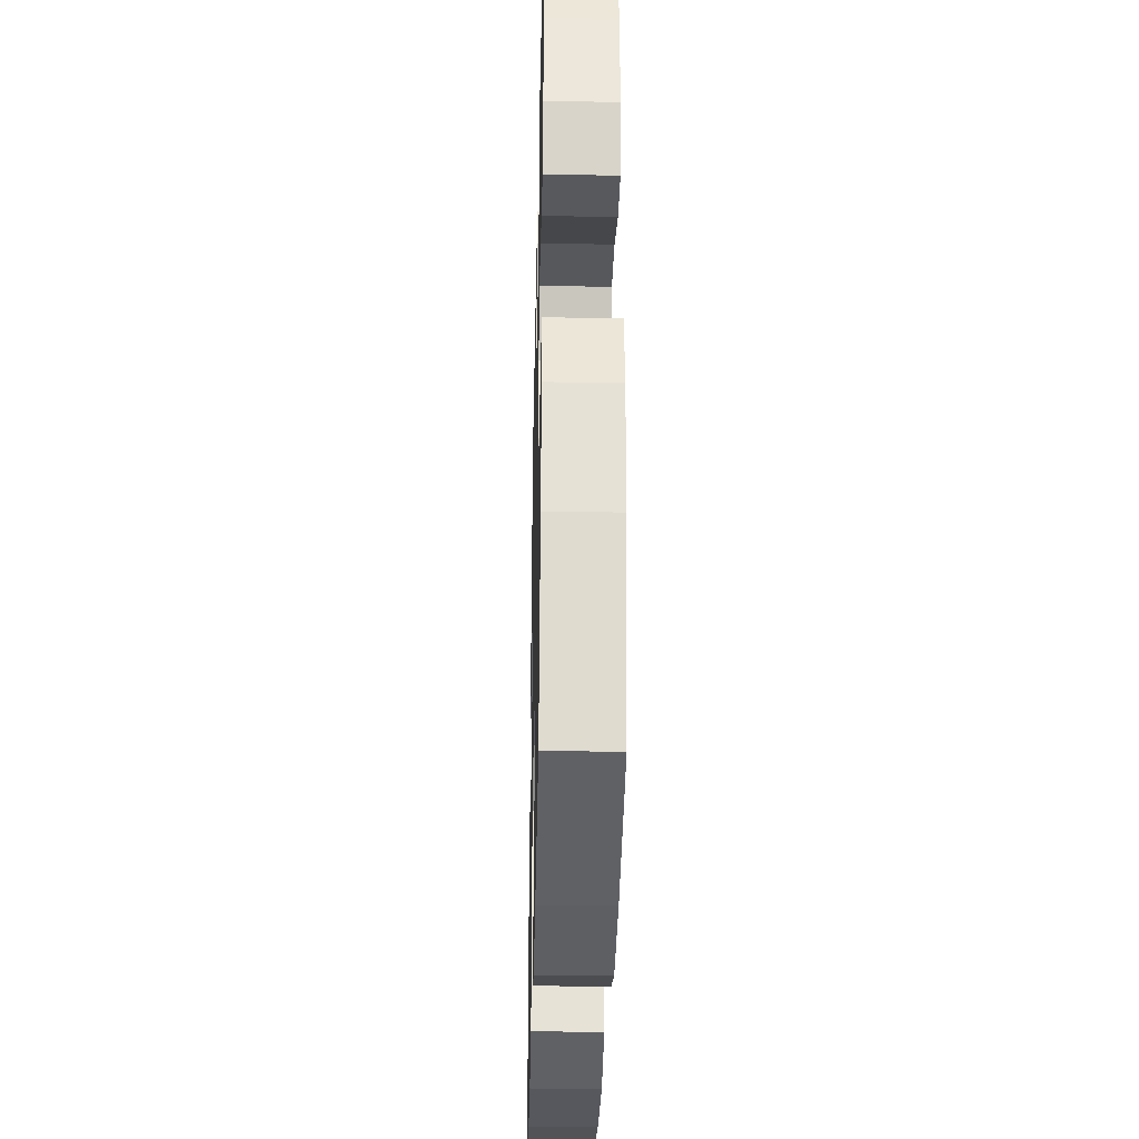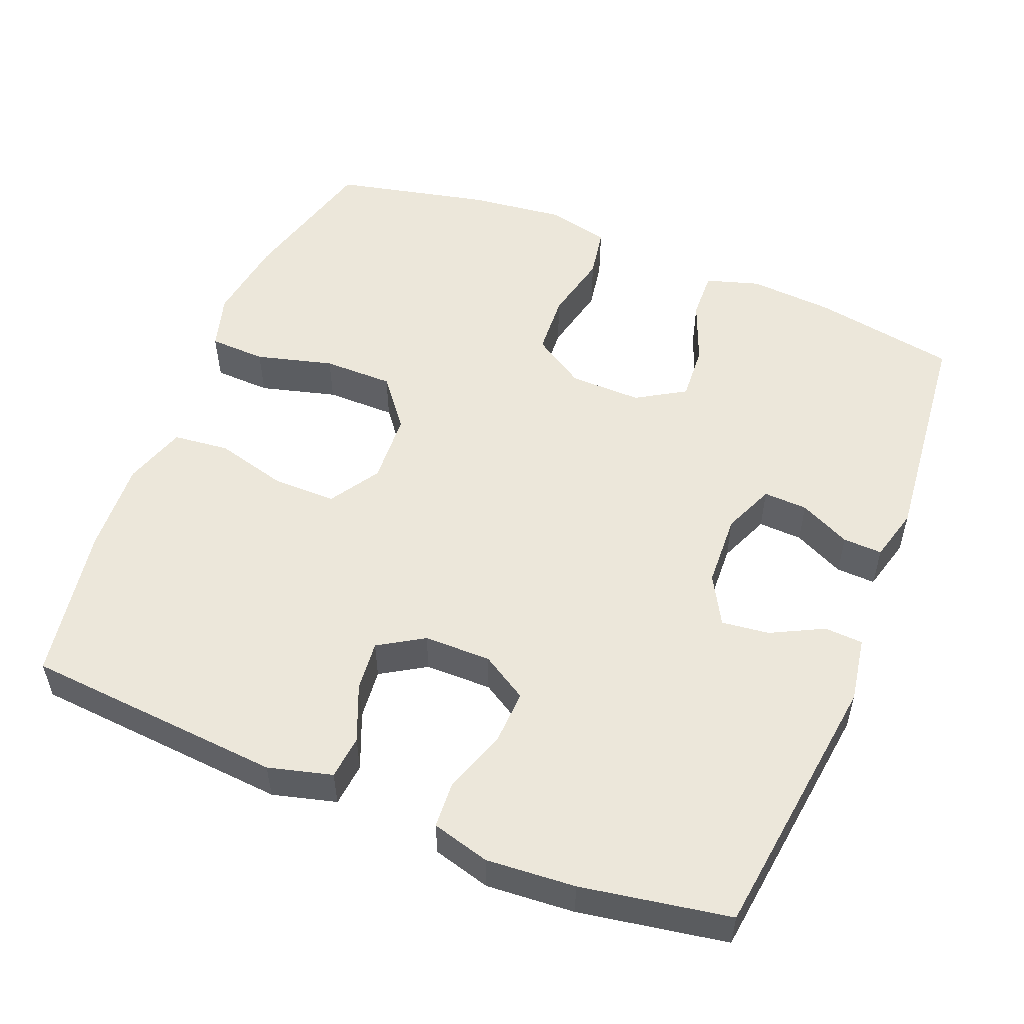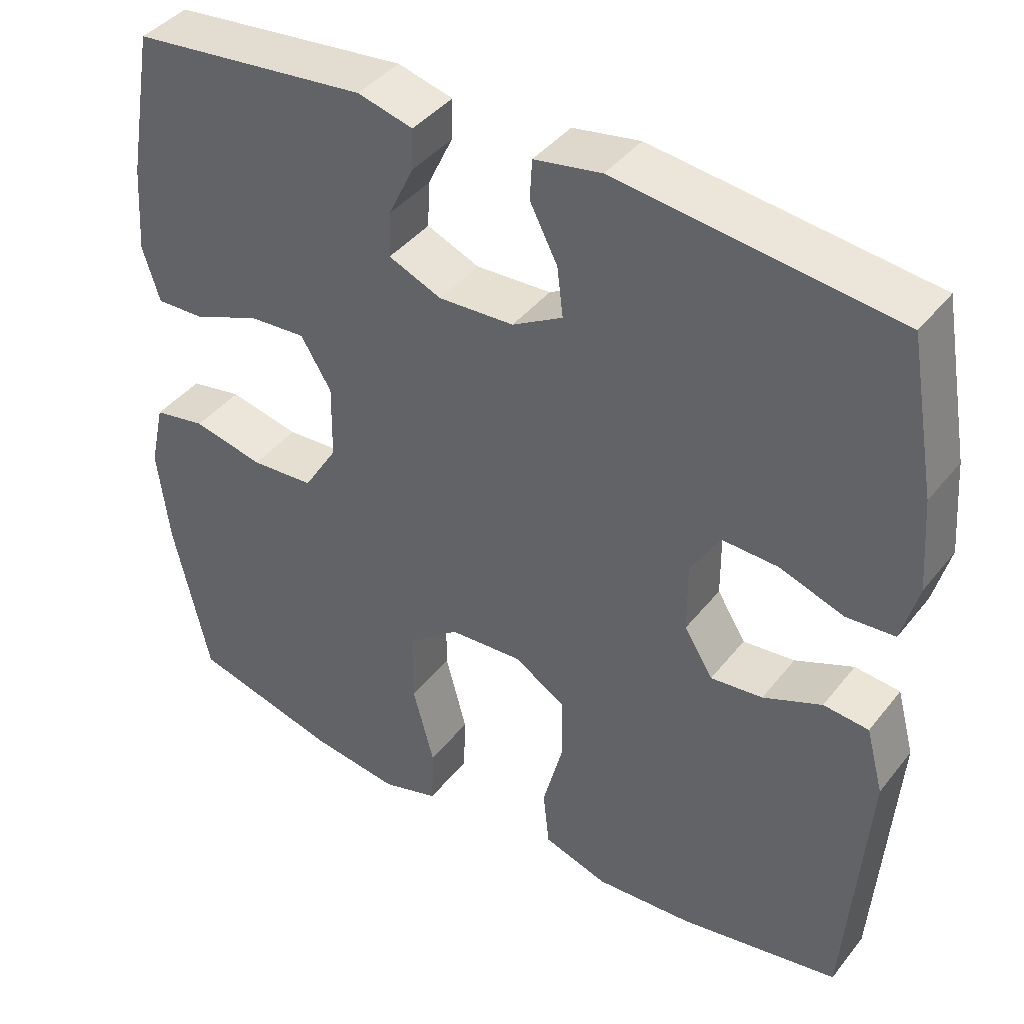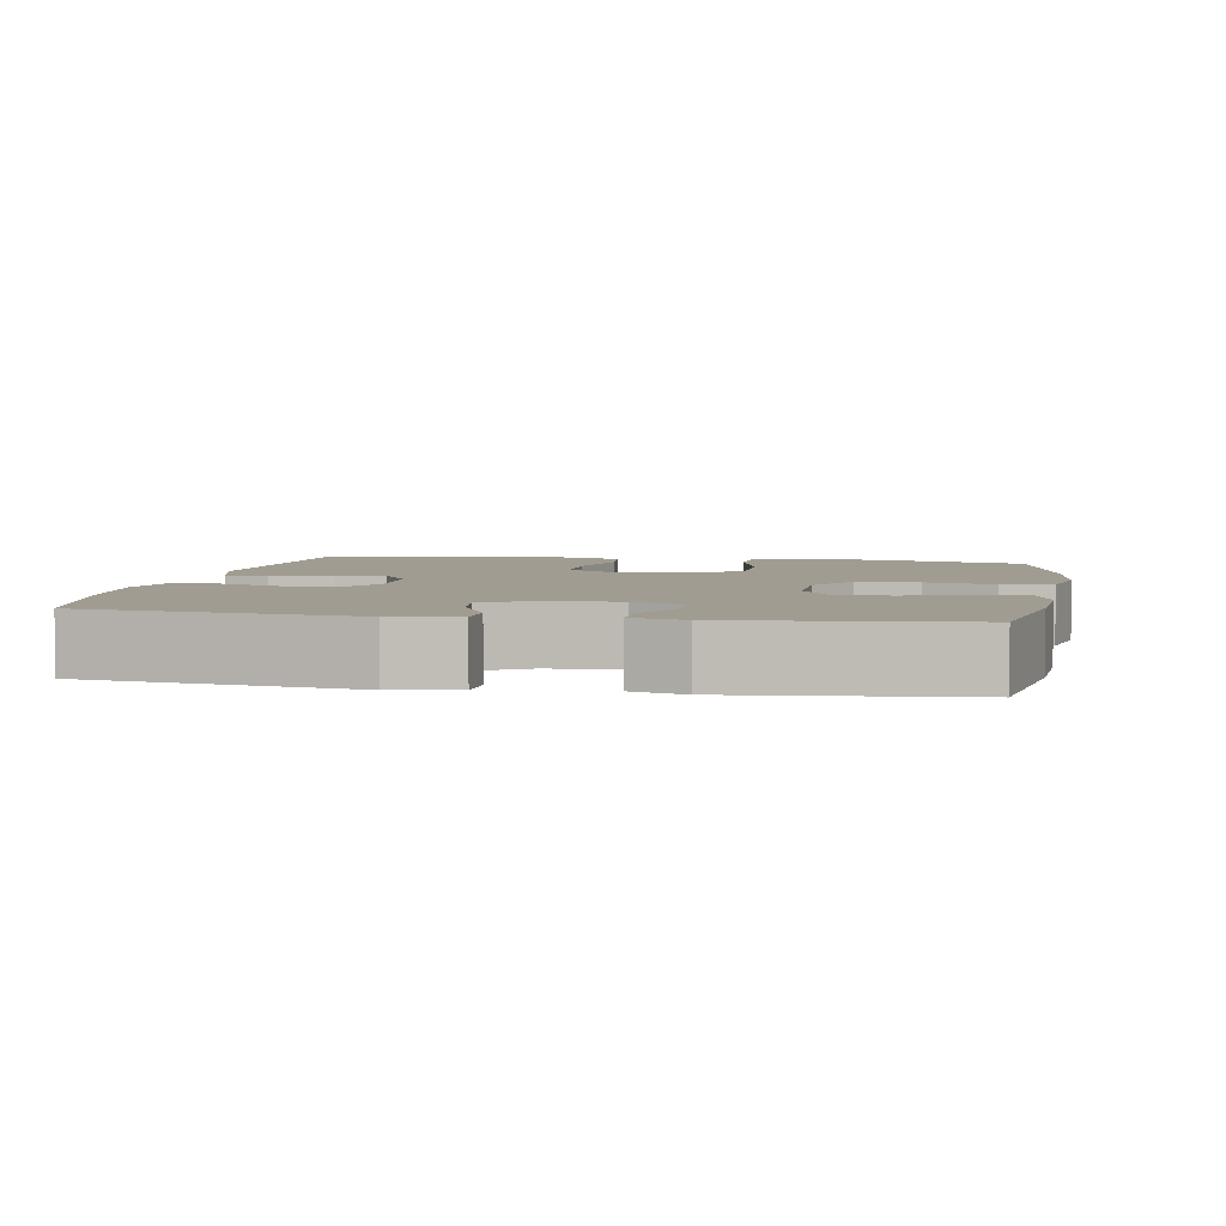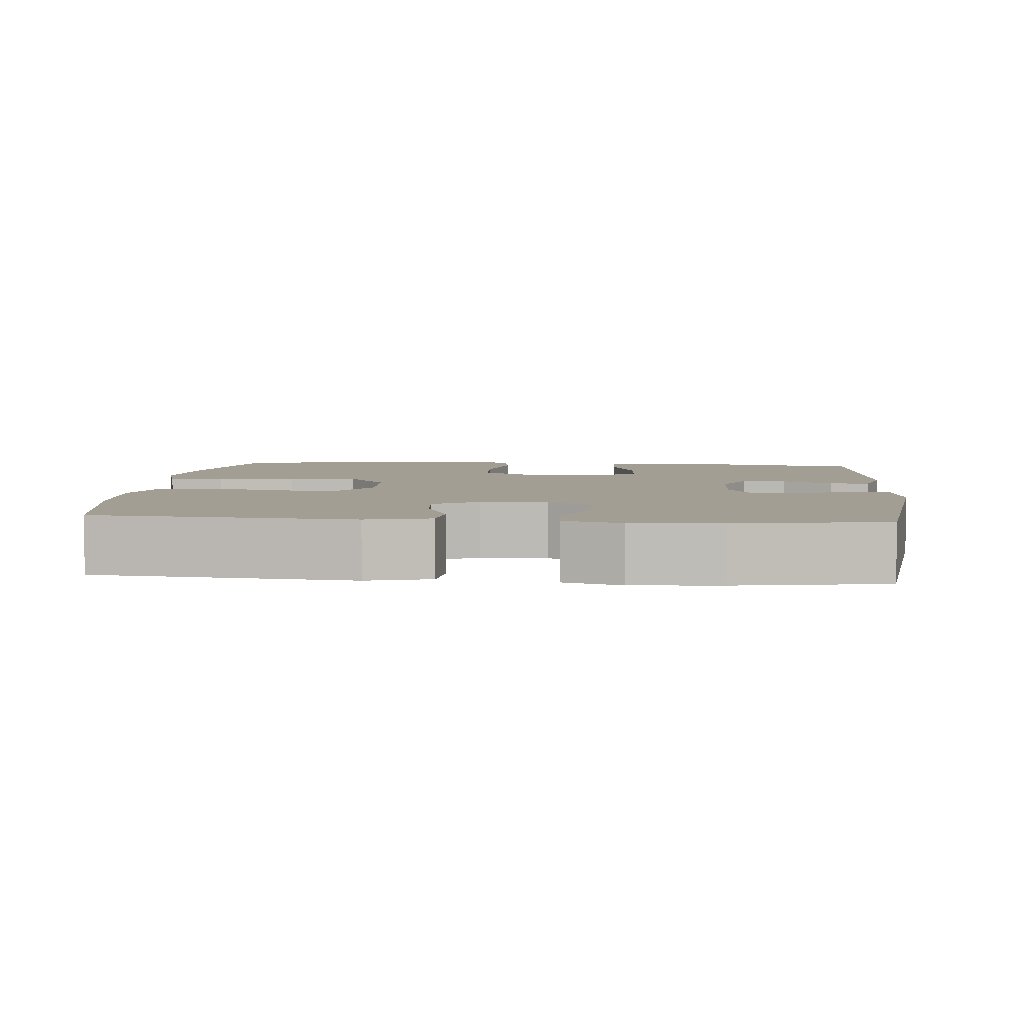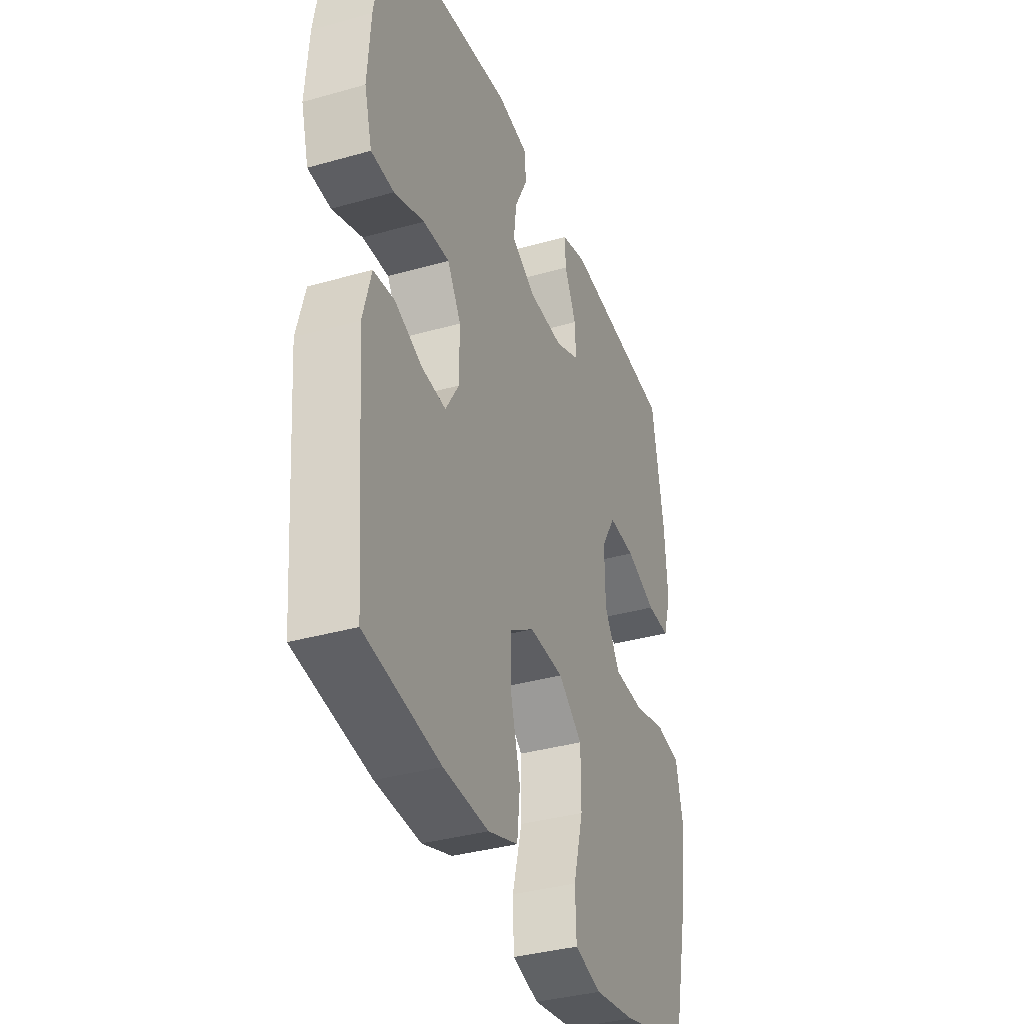
<metadata>
{"format":"obj","ext":"obj","renderer":"f3d","projection":"perspective","resolution":1024,"background":"white","views":[{"elev":-32.0,"azim":88.7,"up":"+Z"},{"elev":53.7,"azim":-68.0,"up":"+Y"},{"elev":40.8,"azim":-145.5,"up":"+Z"},{"elev":4.5,"azim":10.2,"up":"+Y"},{"elev":5.1,"azim":-84.7,"up":"+Y"},{"elev":-35.9,"azim":-69.5,"up":"+Z"}]}
</metadata>
<code>
o path4066
v 0.5469 0.0375 -0.2874
v 0.5624 0.0375 -0.1592
v 0.5432 0.0375 -0.07229
v 0.4743 0.0375 -0.0601
v 0.3807 0.0375 -0.08143
v 0.2971 0.0375 -0.07642
v 0.2522 0.0375 -0.005061
v 0.2507 0.0375 0.09333
v 0.2911 0.0375 0.1596
v 0.3671 0.0375 0.1547
v 0.4531 0.0375 0.1202
v 0.5185 0.0375 0.1179
v 0.5411 0.0375 0.1907
v 0.5332 0.0375 0.3067
v 0.4993 0.0375 0.5025
v 0.1865 0.0375 0.5346
v 0.1133 0.0375 0.5153
v 0.1153 0.0375 0.4615
v 0.1487 0.0375 0.3917
v 0.1512 0.0375 0.3314
v 0.08128 0.0375 0.3018
v -0.01875 0.0375 0.3063
v -0.08549 0.0375 0.3438
v -0.07748 0.0375 0.4091
v -0.04091 0.0375 0.4809
v -0.04383 0.0375 0.5335
v -0.1332 0.0375 0.5486
v -0.5026 0.0375 0.5025
v -0.538 0.0375 0.2991
v -0.547 0.0375 0.1774
v -0.5254 0.0375 0.09807
v -0.4609 0.0375 0.09405
v -0.3759 0.0375 0.1238
v -0.3013 0.0375 0.1271
v -0.2628 0.0375 0.06363
v -0.2635 0.0375 -0.02802
v -0.3013 0.0375 -0.08951
v -0.3701 0.0375 -0.08277
v -0.4475 0.0375 -0.05078
v -0.5073 0.0375 -0.05683
v -0.5306 0.0375 -0.1443
v -0.5026 0.0375 -0.4992
v -0.2899 0.0375 -0.5351
v -0.1618 0.0375 -0.5421
v -0.0766 0.0375 -0.5141
v -0.06825 0.0375 -0.4377
v -0.09458 0.0375 -0.3386
v -0.09438 0.0375 -0.2527
v -0.02639 0.0375 -0.2096
v 0.07089 0.0375 -0.215
v 0.139 0.0375 -0.2687
v 0.1391 0.0375 -0.3641
v 0.111 0.0375 -0.4695
v 0.1138 0.0375 -0.5467
v 0.1889 0.0375 -0.5686
v 0.3049 0.0375 -0.5517
v 0.4993 0.0375 -0.4992
v 0.5469 -0.0375 -0.2874
v 0.5624 -0.0375 -0.1592
v 0.5432 -0.0375 -0.07229
v 0.4743 -0.0375 -0.0601
v 0.3807 -0.0375 -0.08143
v 0.2971 -0.0375 -0.07642
v 0.2522 -0.0375 -0.005061
v 0.2507 -0.0375 0.09333
v 0.2911 -0.0375 0.1596
v 0.3671 -0.0375 0.1547
v 0.4531 -0.0375 0.1202
v 0.5185 -0.0375 0.1179
v 0.5411 -0.0375 0.1907
v 0.5332 -0.0375 0.3067
v 0.4993 -0.0375 0.5025
v 0.1865 -0.0375 0.5346
v 0.1133 -0.0375 0.5153
v 0.1153 -0.0375 0.4615
v 0.1487 -0.0375 0.3917
v 0.1512 -0.0375 0.3314
v 0.08128 -0.0375 0.3018
v -0.01875 -0.0375 0.3063
v -0.08549 -0.0375 0.3438
v -0.07748 -0.0375 0.4091
v -0.04091 -0.0375 0.4809
v -0.04383 -0.0375 0.5335
v -0.1332 -0.0375 0.5486
v -0.5026 -0.0375 0.5025
v -0.538 -0.0375 0.2991
v -0.547 -0.0375 0.1774
v -0.5254 -0.0375 0.09807
v -0.4609 -0.0375 0.09405
v -0.3759 -0.0375 0.1238
v -0.3013 -0.0375 0.1271
v -0.2628 -0.0375 0.06363
v -0.2635 -0.0375 -0.02802
v -0.3013 -0.0375 -0.08951
v -0.3701 -0.0375 -0.08277
v -0.4475 -0.0375 -0.05078
v -0.5073 -0.0375 -0.05683
v -0.5306 -0.0375 -0.1443
v -0.5026 -0.0375 -0.4992
v -0.2899 -0.0375 -0.5351
v -0.1618 -0.0375 -0.5421
v -0.0766 -0.0375 -0.5141
v -0.06825 -0.0375 -0.4377
v -0.09458 -0.0375 -0.3386
v -0.09438 -0.0375 -0.2527
v -0.02639 -0.0375 -0.2096
v 0.07089 -0.0375 -0.215
v 0.139 -0.0375 -0.2687
v 0.1391 -0.0375 -0.3641
v 0.111 -0.0375 -0.4695
v 0.1138 -0.0375 -0.5467
v 0.1889 -0.0375 -0.5686
v 0.3049 -0.0375 -0.5517
v 0.4993 -0.0375 -0.4992
v -0.04383 0.0375 0.5335
v -0.04383 0.0375 0.5335
v -0.1332 0.0375 0.5486
v 0.1865 0.0375 0.5346
v 0.1133 0.0375 0.5153
v 0.1133 0.0375 0.5153
v -0.04091 0.0375 0.4809
v 0.1153 0.0375 0.4615
v 0.4993 0.0375 0.5025
v 0.4993 0.0375 0.5025
v -0.5026 0.0375 0.5025
v -0.5026 0.0375 0.5025
v -0.07748 0.0375 0.4091
v 0.1487 0.0375 0.3917
v 0.5332 0.0375 0.3067
v -0.538 0.0375 0.2991
v -0.08549 0.0375 0.3438
v -0.08549 0.0375 0.3438
v 0.1512 0.0375 0.3314
v 0.1512 0.0375 0.3314
v -0.01875 0.0375 0.3063
v 0.08128 0.0375 0.3018
v 0.5411 0.0375 0.1907
v -0.547 0.0375 0.1774
v 0.5185 0.0375 0.1179
v 0.5185 0.0375 0.1179
v 0.2911 0.0375 0.1596
v 0.2911 0.0375 0.1596
v 0.3671 0.0375 0.1547
v -0.5254 0.0375 0.09807
v -0.5254 0.0375 0.09807
v 0.2507 0.0375 0.09333
v -0.3759 0.0375 0.1238
v -0.3013 0.0375 0.1271
v -0.3013 0.0375 0.1271
v 0.4531 0.0375 0.1202
v -0.2628 0.0375 0.06363
v -0.4609 0.0375 0.09405
v 0.2522 0.0375 -0.005061
v -0.2635 0.0375 -0.02802
v 0.2971 0.0375 -0.07642
v -0.3013 0.0375 -0.08951
v -0.3013 0.0375 -0.08951
v -0.3701 0.0375 -0.08277
v -0.4475 0.0375 -0.05078
v -0.5073 0.0375 -0.05683
v -0.5073 0.0375 -0.05683
v -0.5306 0.0375 -0.1443
v 0.5432 0.0375 -0.07229
v 0.5432 0.0375 -0.07229
v 0.4743 0.0375 -0.0601
v 0.3807 0.0375 -0.08143
v 0.5624 0.0375 -0.1592
v 0.5469 0.0375 -0.2874
v -0.02639 0.0375 -0.2096
v 0.07089 0.0375 -0.215
v -0.09438 0.0375 -0.2527
v 0.139 0.0375 -0.2687
v -0.09458 0.0375 -0.3386
v 0.1391 0.0375 -0.3641
v -0.06825 0.0375 -0.4377
v 0.111 0.0375 -0.4695
v -0.0766 0.0375 -0.5141
v -0.0766 0.0375 -0.5141
v 0.1138 0.0375 -0.5467
v 0.1138 0.0375 -0.5467
v -0.5026 0.0375 -0.4992
v -0.5026 0.0375 -0.4992
v 0.4993 0.0375 -0.4992
v 0.4993 0.0375 -0.4992
v -0.1618 0.0375 -0.5421
v -0.2899 0.0375 -0.5351
v 0.3049 0.0375 -0.5517
v 0.1889 0.0375 -0.5686
v -0.04383 -0.0375 0.5335
v -0.04383 -0.0375 0.5335
v -0.1332 -0.0375 0.5486
v 0.1865 -0.0375 0.5346
v 0.1133 -0.0375 0.5153
v 0.1133 -0.0375 0.5153
v -0.04091 -0.0375 0.4809
v 0.1153 -0.0375 0.4615
v 0.4993 -0.0375 0.5025
v 0.4993 -0.0375 0.5025
v -0.5026 -0.0375 0.5025
v -0.5026 -0.0375 0.5025
v -0.07748 -0.0375 0.4091
v 0.1487 -0.0375 0.3917
v 0.5332 -0.0375 0.3067
v -0.538 -0.0375 0.2991
v -0.08549 -0.0375 0.3438
v -0.08549 -0.0375 0.3438
v 0.1512 -0.0375 0.3314
v 0.1512 -0.0375 0.3314
v -0.01875 -0.0375 0.3063
v 0.08128 -0.0375 0.3018
v 0.5411 -0.0375 0.1907
v -0.547 -0.0375 0.1774
v 0.5185 -0.0375 0.1179
v 0.5185 -0.0375 0.1179
v 0.2911 -0.0375 0.1596
v 0.2911 -0.0375 0.1596
v 0.3671 -0.0375 0.1547
v -0.5254 -0.0375 0.09807
v -0.5254 -0.0375 0.09807
v 0.2507 -0.0375 0.09333
v -0.3759 -0.0375 0.1238
v -0.3013 -0.0375 0.1271
v -0.3013 -0.0375 0.1271
v 0.4531 -0.0375 0.1202
v -0.2628 -0.0375 0.06363
v -0.4609 -0.0375 0.09405
v 0.2522 -0.0375 -0.005061
v -0.2635 -0.0375 -0.02802
v 0.2971 -0.0375 -0.07642
v -0.3013 -0.0375 -0.08951
v -0.3013 -0.0375 -0.08951
v -0.3701 -0.0375 -0.08277
v -0.4475 -0.0375 -0.05078
v -0.5073 -0.0375 -0.05683
v -0.5073 -0.0375 -0.05683
v -0.5306 -0.0375 -0.1443
v 0.5432 -0.0375 -0.07229
v 0.5432 -0.0375 -0.07229
v 0.4743 -0.0375 -0.0601
v 0.3807 -0.0375 -0.08143
v 0.5624 -0.0375 -0.1592
v 0.5469 -0.0375 -0.2874
v -0.02639 -0.0375 -0.2096
v 0.07089 -0.0375 -0.215
v -0.09438 -0.0375 -0.2527
v 0.139 -0.0375 -0.2687
v -0.09458 -0.0375 -0.3386
v 0.1391 -0.0375 -0.3641
v -0.06825 -0.0375 -0.4377
v 0.111 -0.0375 -0.4695
v -0.0766 -0.0375 -0.5141
v -0.0766 -0.0375 -0.5141
v 0.1138 -0.0375 -0.5467
v 0.1138 -0.0375 -0.5467
v -0.5026 -0.0375 -0.4992
v -0.5026 -0.0375 -0.4992
v 0.4993 -0.0375 -0.4992
v 0.4993 -0.0375 -0.4992
v -0.1618 -0.0375 -0.5421
v -0.2899 -0.0375 -0.5351
v 0.3049 -0.0375 -0.5517
v 0.1889 -0.0375 -0.5686
f 240 241 239
f 243 220 209
f 242 240 246
f 204 205 199
f 229 246 240
f 220 215 210
f 245 228 230
f 259 247 260
f 221 222 204
f 199 205 191
f 249 259 251
f 221 212 226
f 245 230 247
f 236 233 234
f 244 229 227
f 192 202 197
f 243 227 220
f 243 228 245
f 222 205 204
f 250 261 248
f 197 202 203
f 248 242 246
f 203 217 211
f 253 262 250
f 247 259 249
f 260 247 230
f 243 209 225
f 225 205 222
f 203 207 217
f 210 215 207
f 212 221 204
f 196 192 193
f 244 227 243
f 260 230 232
f 211 224 213
f 207 203 202
f 239 241 237
f 211 217 224
f 255 232 236
f 243 225 228
f 261 242 248
f 262 261 250
f 191 205 201
f 209 220 210
f 241 240 242
f 207 215 217
f 209 205 225
f 260 232 255
f 202 192 196
f 201 195 191
f 191 195 189
f 257 242 261
f 246 229 244
f 232 233 236
f 226 212 218
f 116 27 84 190
f 16 120 194 73
f 25 26 83 82
f 17 18 75 74
f 124 16 73 198
f 27 126 200 84
f 24 25 82 81
f 18 19 76 75
f 14 15 72 71
f 28 29 86 85
f 132 24 81 206
f 19 134 208 76
f 22 23 80 79
f 20 21 78 77
f 13 14 71 70
f 21 22 79 78
f 29 30 87 86
f 140 13 70 214
f 142 10 67 216
f 30 145 219 87
f 8 9 66 65
f 33 149 223 90
f 11 12 69 68
f 10 11 68 67
f 34 35 92 91
f 32 33 90 89
f 31 32 89 88
f 7 8 65 64
f 35 36 93 92
f 6 7 64 63
f 36 157 231 93
f 38 39 96 95
f 39 161 235 96
f 40 41 98 97
f 164 4 61 238
f 4 5 62 61
f 2 3 60 59
f 5 6 63 62
f 37 38 95 94
f 1 2 59 58
f 49 50 107 106
f 48 49 106 105
f 50 51 108 107
f 47 48 105 104
f 51 52 109 108
f 46 47 104 103
f 52 53 110 109
f 178 46 103 252
f 53 180 254 110
f 41 182 256 98
f 184 1 58 258
f 44 45 102 101
f 43 44 101 100
f 42 43 100 99
f 56 57 114 113
f 55 56 113 112
f 54 55 112 111
f 166 165 167
f 169 135 146
f 168 172 166
f 130 125 131
f 155 166 172
f 146 136 141
f 171 156 154
f 185 186 173
f 147 130 148
f 125 117 131
f 175 177 185
f 147 152 138
f 171 173 156
f 162 160 159
f 170 153 155
f 118 123 128
f 169 146 153
f 169 171 154
f 148 130 131
f 176 174 187
f 123 129 128
f 174 172 168
f 129 137 143
f 179 176 188
f 173 175 185
f 186 156 173
f 169 151 135
f 151 148 131
f 129 143 133
f 136 133 141
f 138 130 147
f 122 119 118
f 170 169 153
f 186 158 156
f 137 139 150
f 133 128 129
f 165 163 167
f 137 150 143
f 181 162 158
f 169 154 151
f 187 174 168
f 188 176 187
f 117 127 131
f 135 136 146
f 167 168 166
f 133 143 141
f 135 151 131
f 186 181 158
f 128 122 118
f 127 117 121
f 117 115 121
f 183 187 168
f 172 170 155
f 158 162 159
f 152 144 138

</code>
